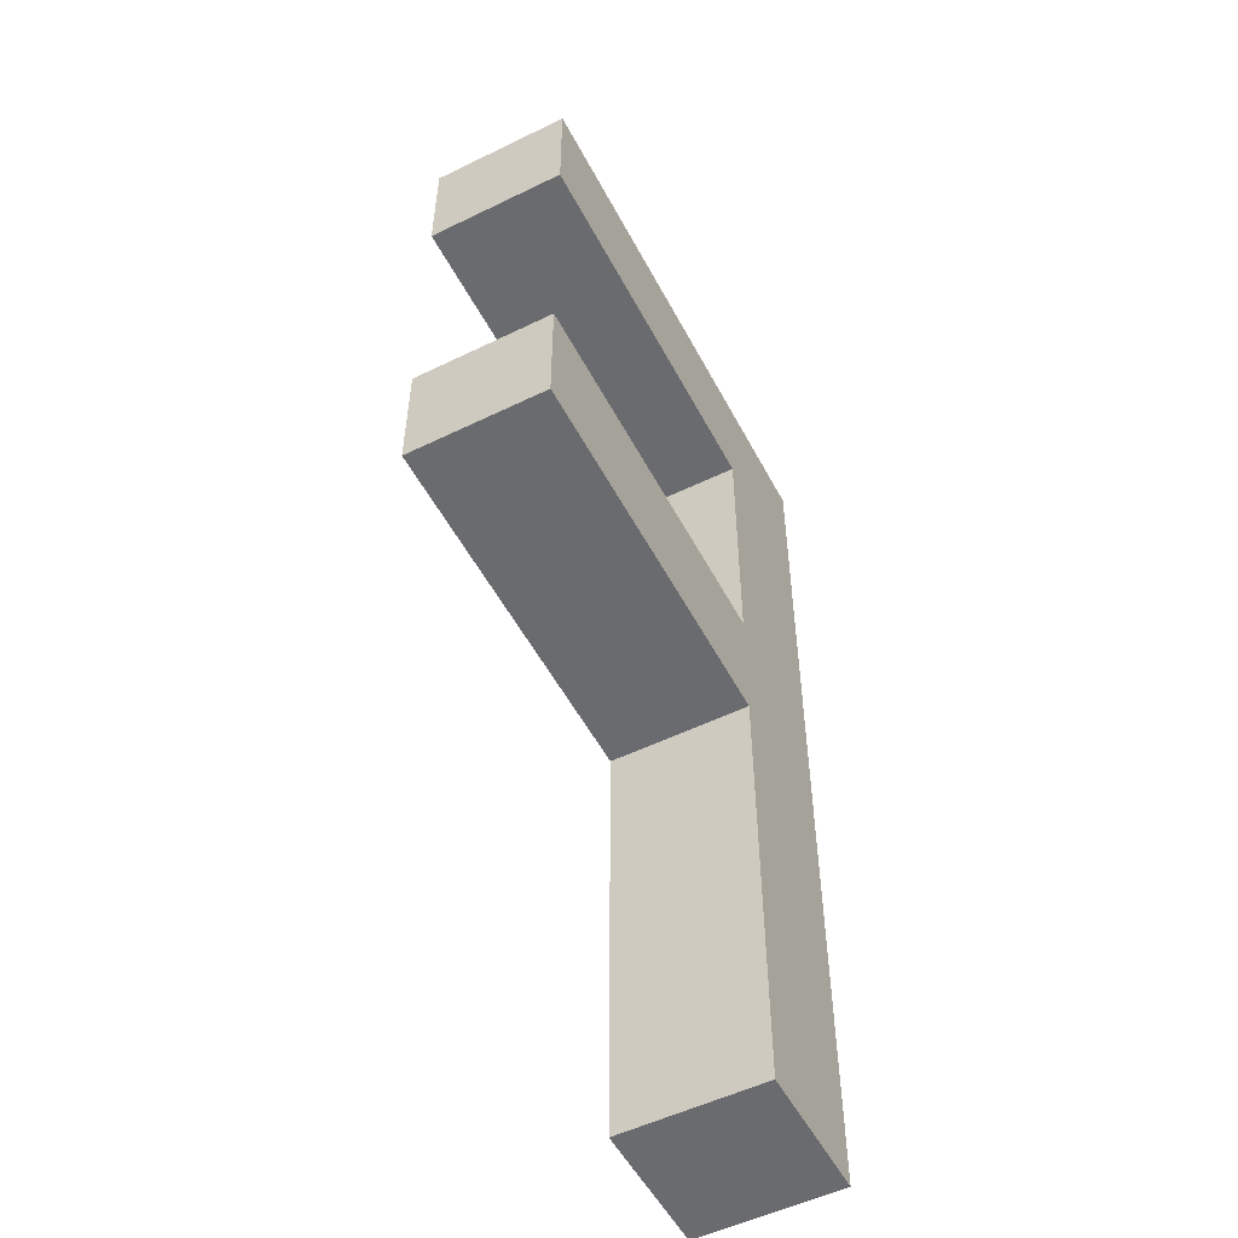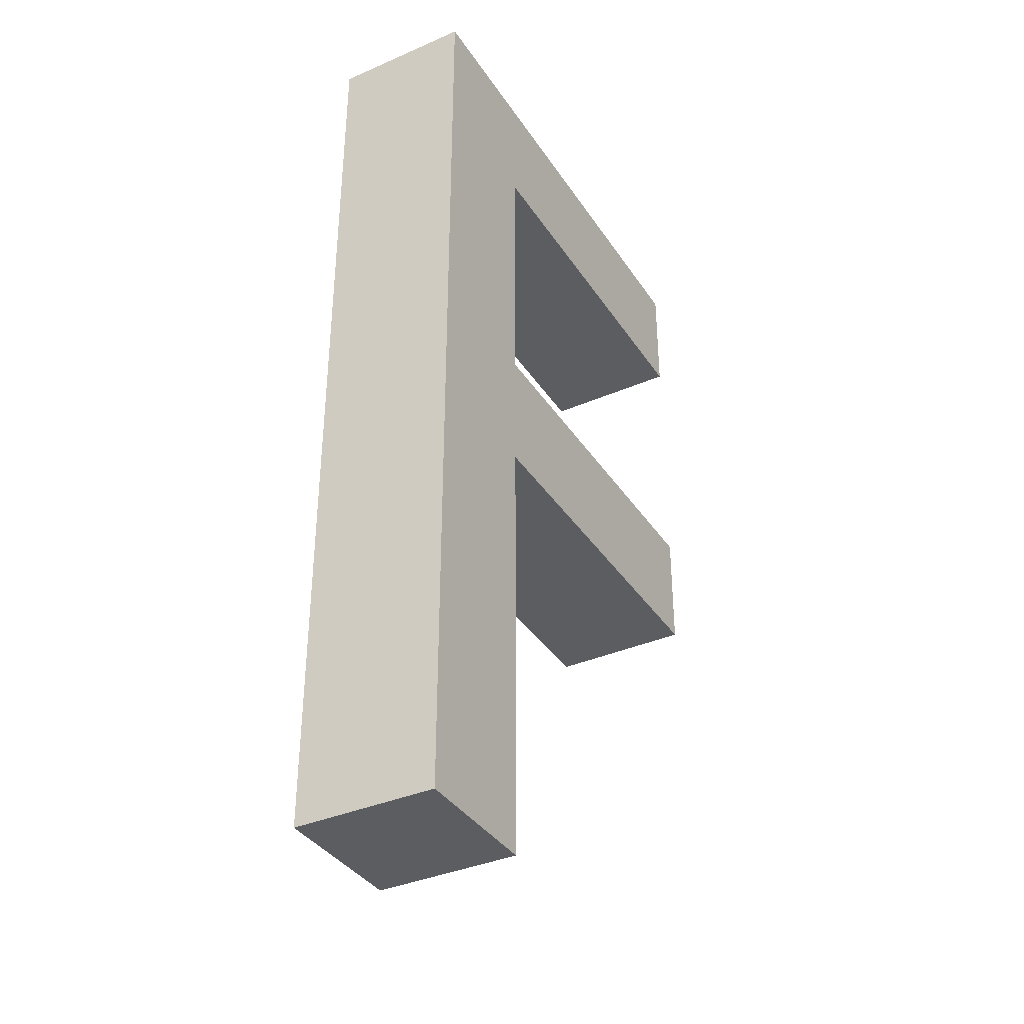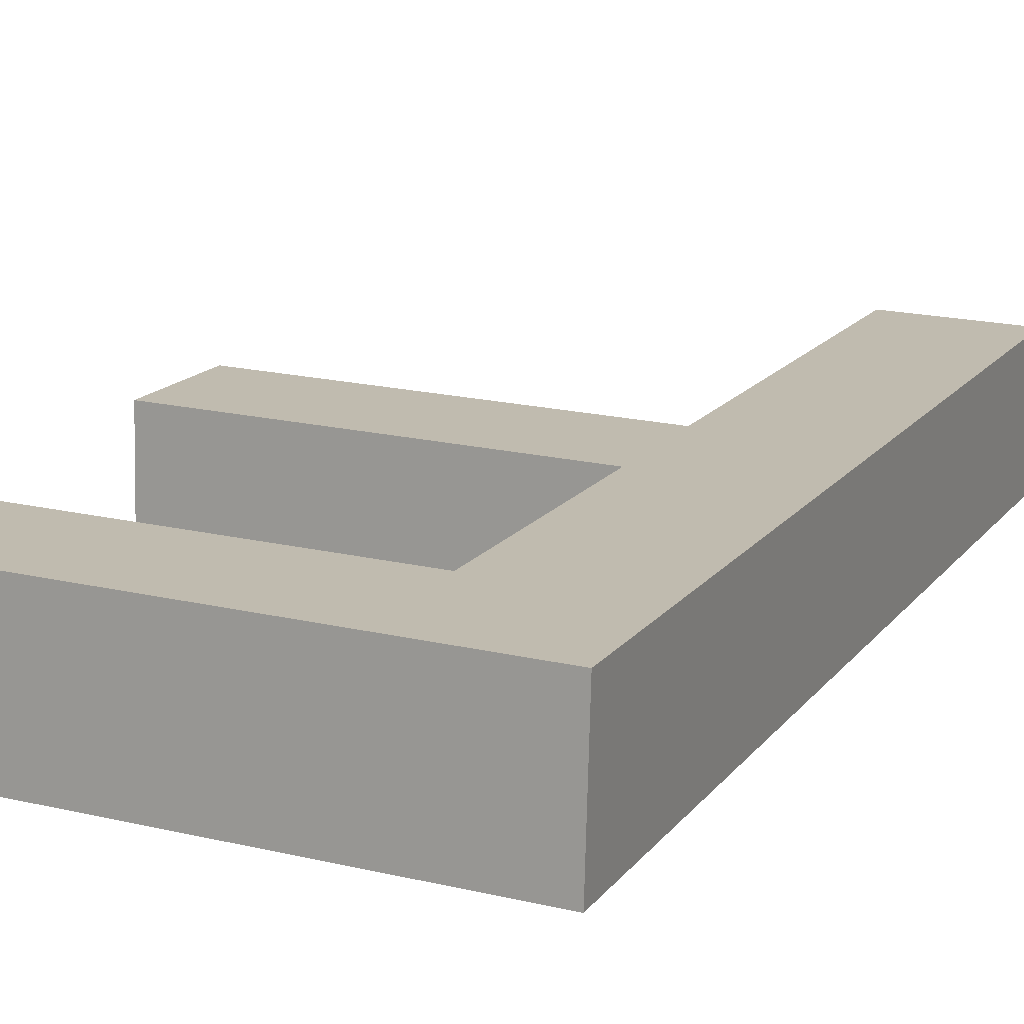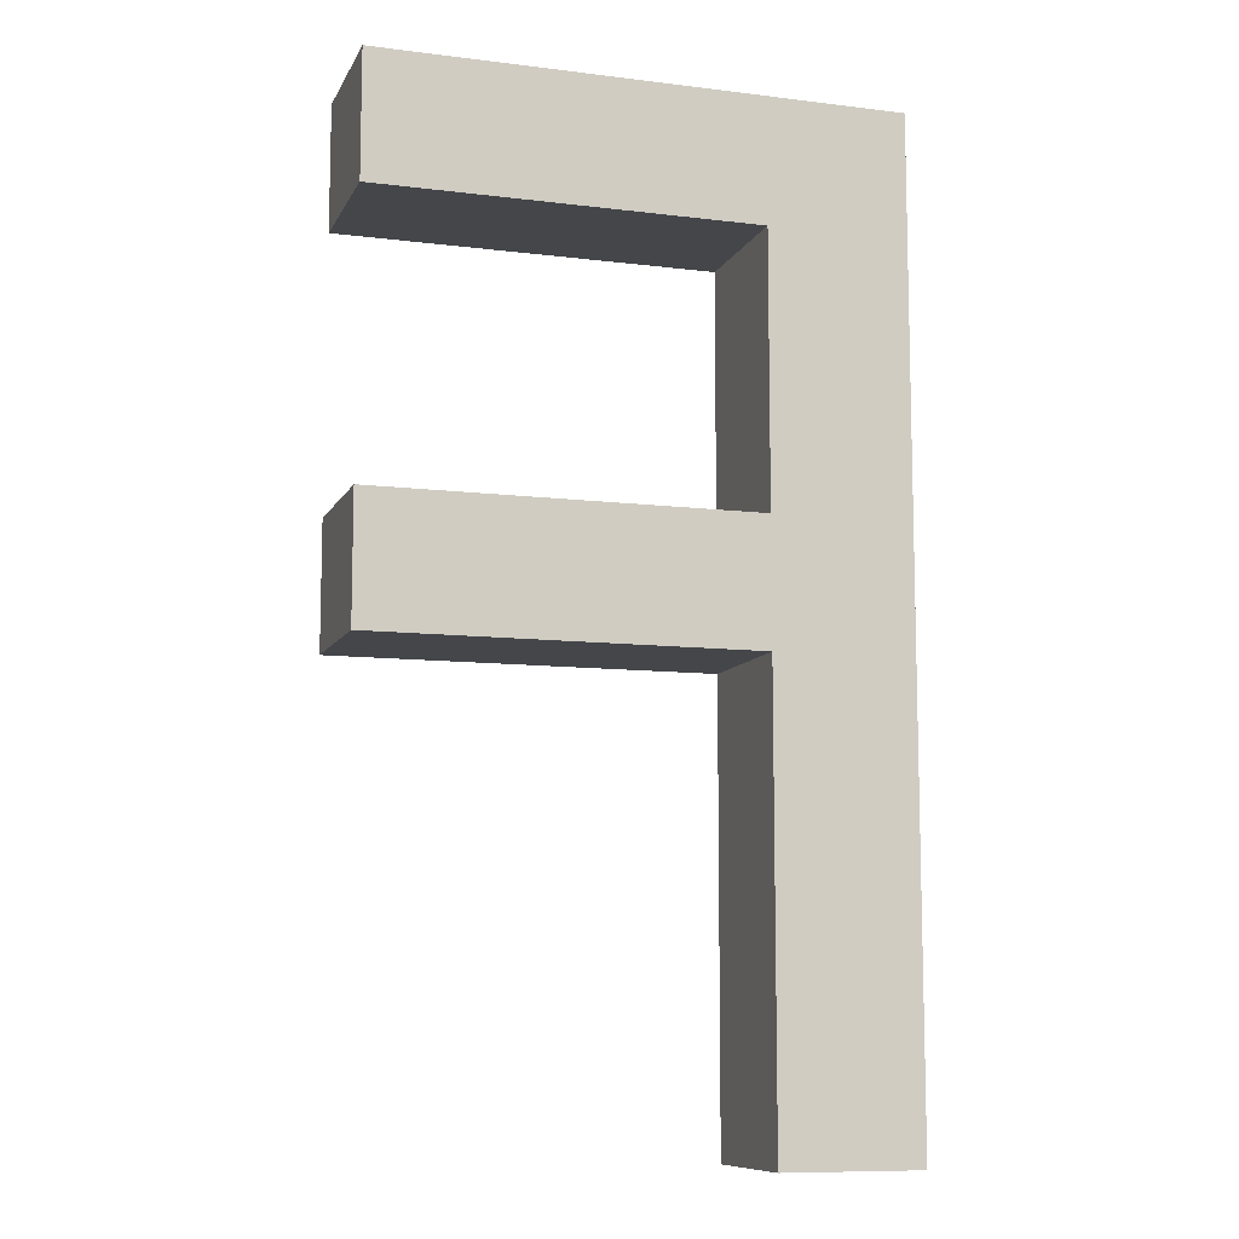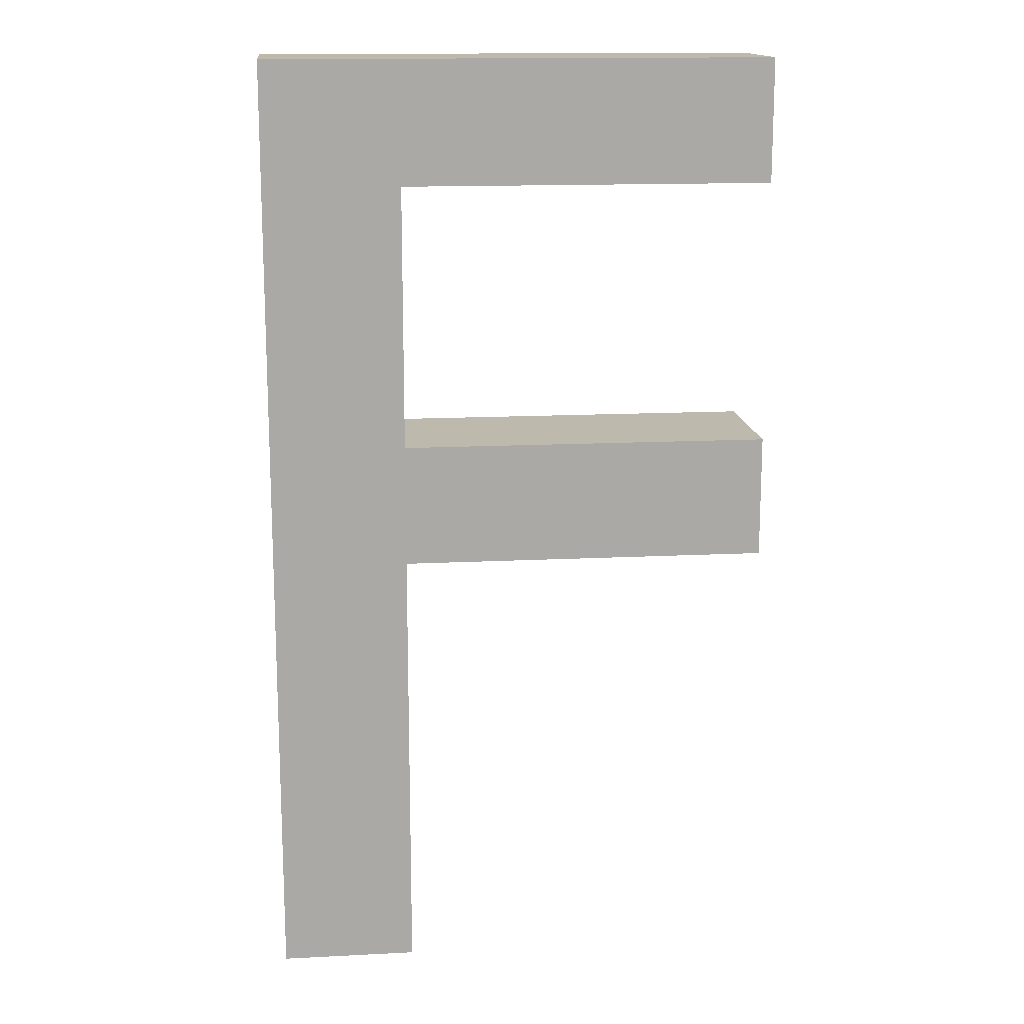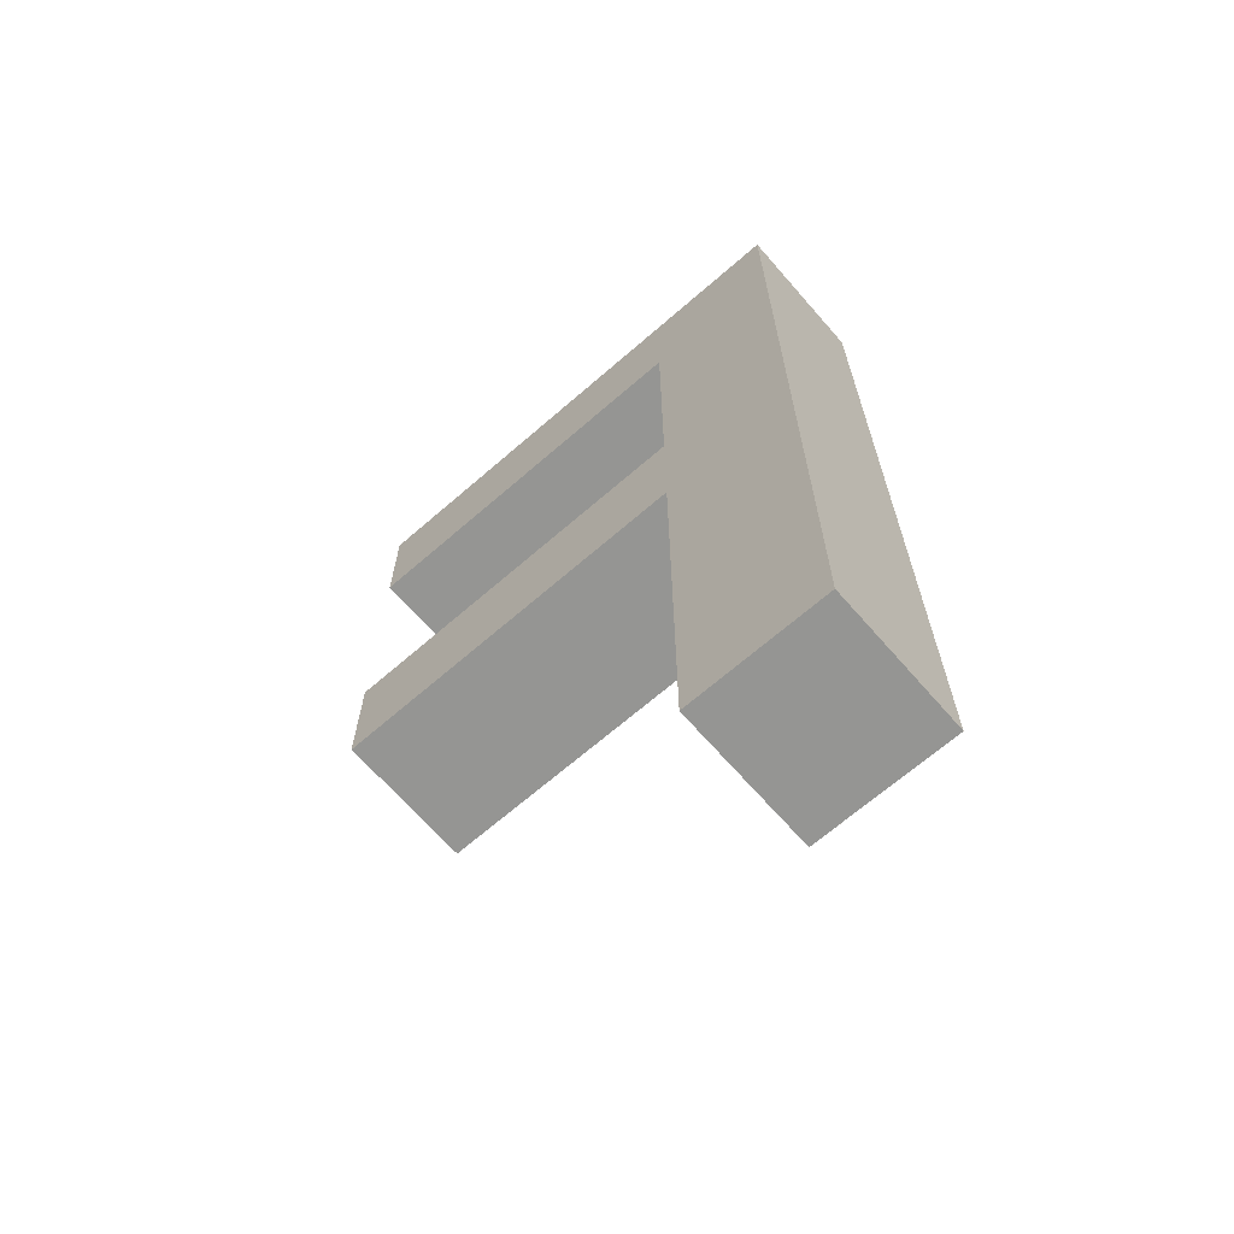
<metadata>
{"format":"obj","ext":"obj","renderer":"f3d","projection":"perspective","resolution":1024,"background":"white","views":[{"elev":-53.3,"azim":116.0,"up":"+Y"},{"elev":-36.9,"azim":-62.2,"up":"+Y"},{"elev":15.4,"azim":-156.2,"up":"+Z"},{"elev":-9.8,"azim":160.8,"up":"+Y"},{"elev":15.0,"azim":-7.7,"up":"+Y"},{"elev":-67.3,"azim":-140.4,"up":"+Y"}]}
</metadata>
<code>
o Text
v 0.07558 0.5352 -0.6691
v 0.07558 0.3482 -0.6691
v 0.3387 0.3482 -0.6622
v 0.3387 0.2611 -0.6622
v 0.07558 0.2611 -0.6691
v 0.07558 -0.05263 -0.6691
v -0.02137 -0.05263 -0.6717
v -0.02137 0.6223 -0.6717
v 0.3387 0.6223 -0.6622
v 0.3387 0.5352 -0.6622
v 0.07818 0.5352 -0.768
v 0.07819 0.3482 -0.768
v 0.3413 0.3482 -0.7611
v 0.3413 0.2611 -0.7611
v 0.07819 0.2611 -0.768
v 0.07819 -0.05263 -0.768
v -0.01876 -0.05263 -0.7706
v -0.01877 0.6223 -0.7706
v 0.3413 0.6223 -0.7611
v 0.3413 0.5352 -0.7611
v 0.07818 0.5352 -0.768
v 0.07558 0.5352 -0.6691
v 0.07819 0.3482 -0.768
v 0.07558 0.3482 -0.6691
v 0.3413 0.3482 -0.7611
v 0.3387 0.3482 -0.6622
v 0.3413 0.2611 -0.7611
v 0.3387 0.2611 -0.6622
v 0.07819 0.2611 -0.768
v 0.07558 0.2611 -0.6691
v 0.07819 -0.05263 -0.768
v 0.07558 -0.05263 -0.6691
v -0.01876 -0.05263 -0.7706
v -0.02137 -0.05263 -0.6717
v -0.01877 0.6223 -0.7706
v -0.02137 0.6223 -0.6717
v 0.3413 0.6223 -0.7611
v 0.3387 0.6223 -0.6622
v 0.3413 0.5352 -0.7611
v 0.3387 0.5352 -0.6622
f 7 1 8
f 1 9 8
f 1 10 9
f 2 1 7
f 7 5 2
f 5 3 2
f 5 4 3
f 7 6 5
f 11 17 18
f 19 11 18
f 20 11 19
f 12 17 11
f 15 17 12
f 13 15 12
f 14 15 13
f 16 17 15
f 22 24 23 21
f 24 26 25 23
f 26 28 27 25
f 28 30 29 27
f 30 32 31 29
f 32 34 33 31
f 34 36 35 33
f 36 38 37 35
f 38 40 39 37
f 40 22 21 39

</code>
